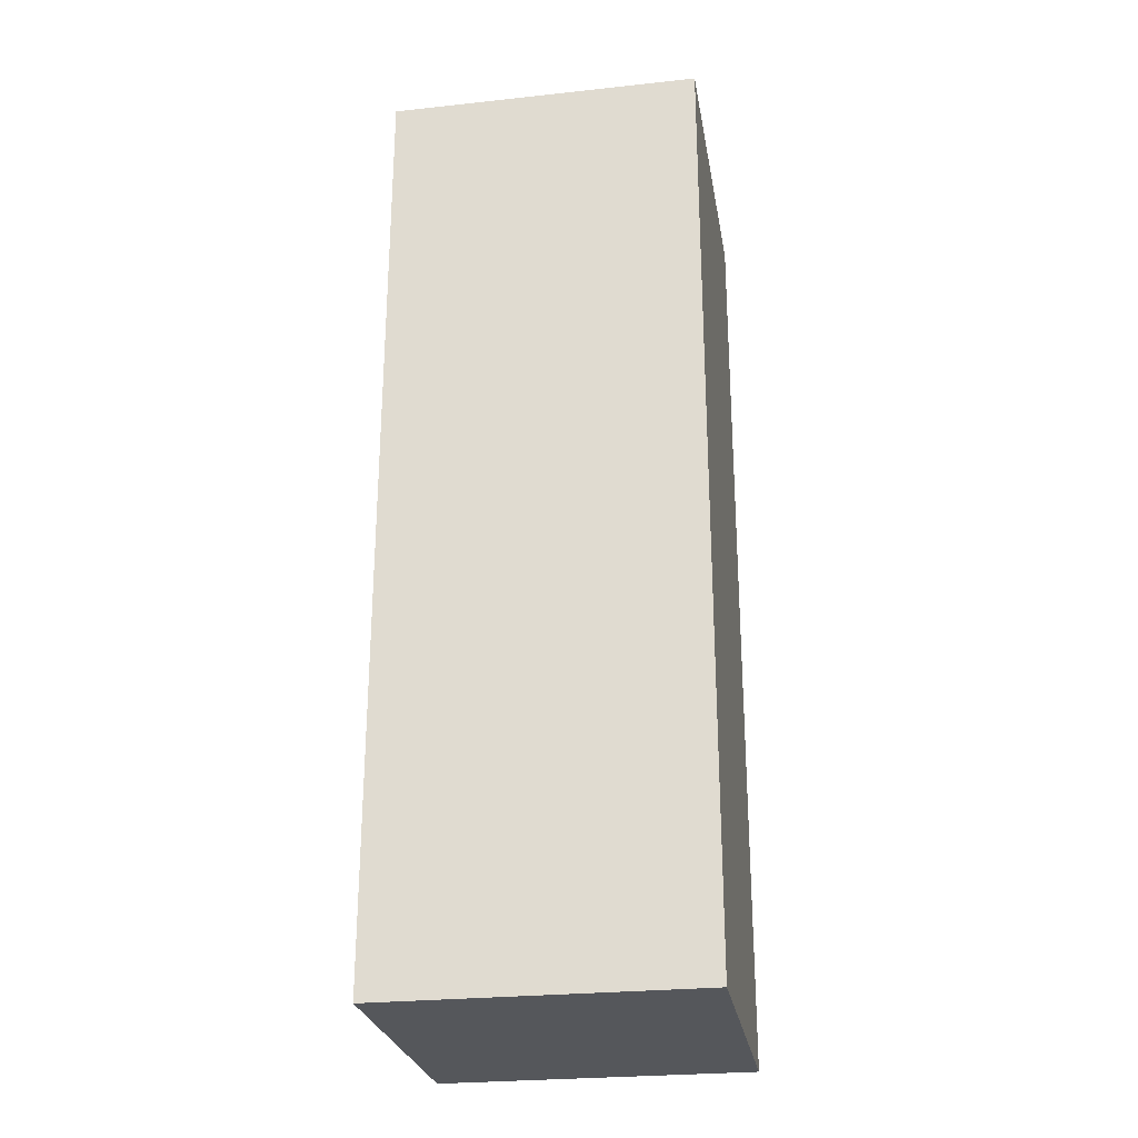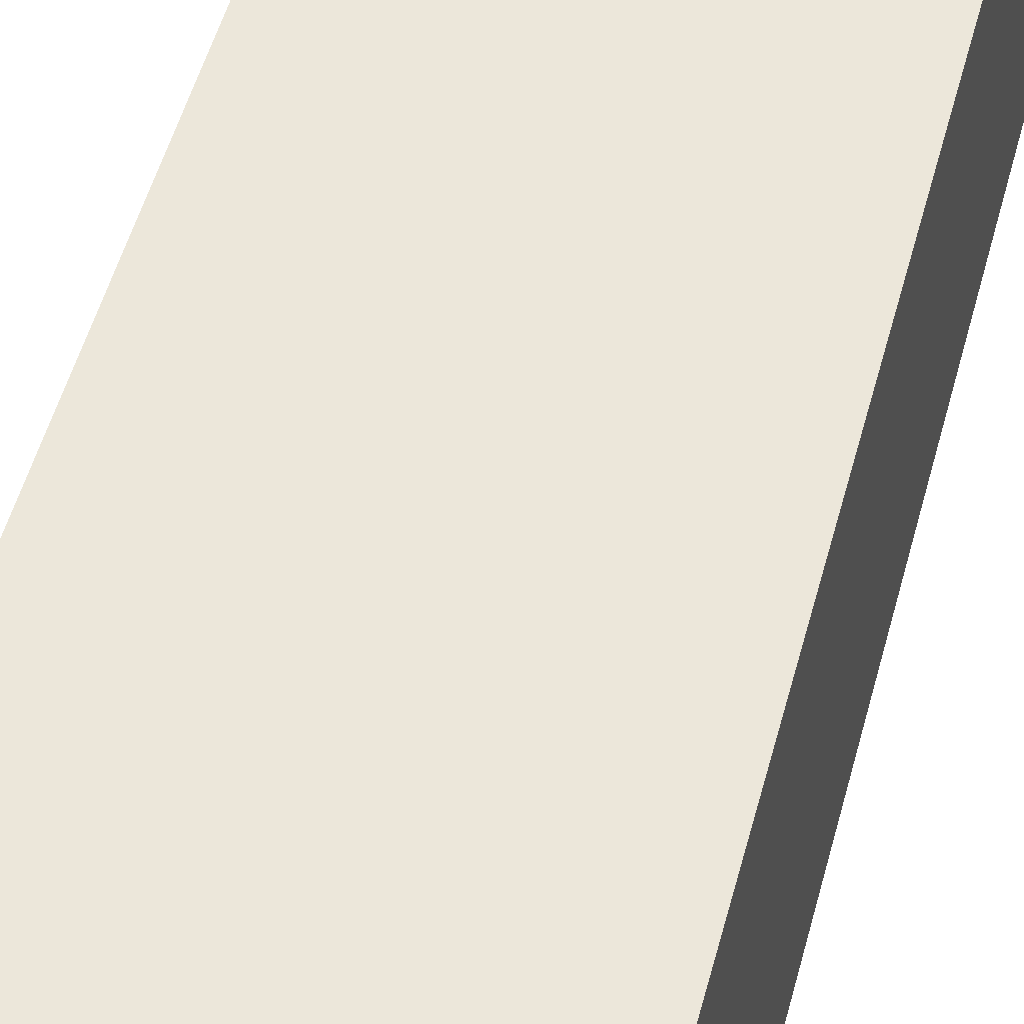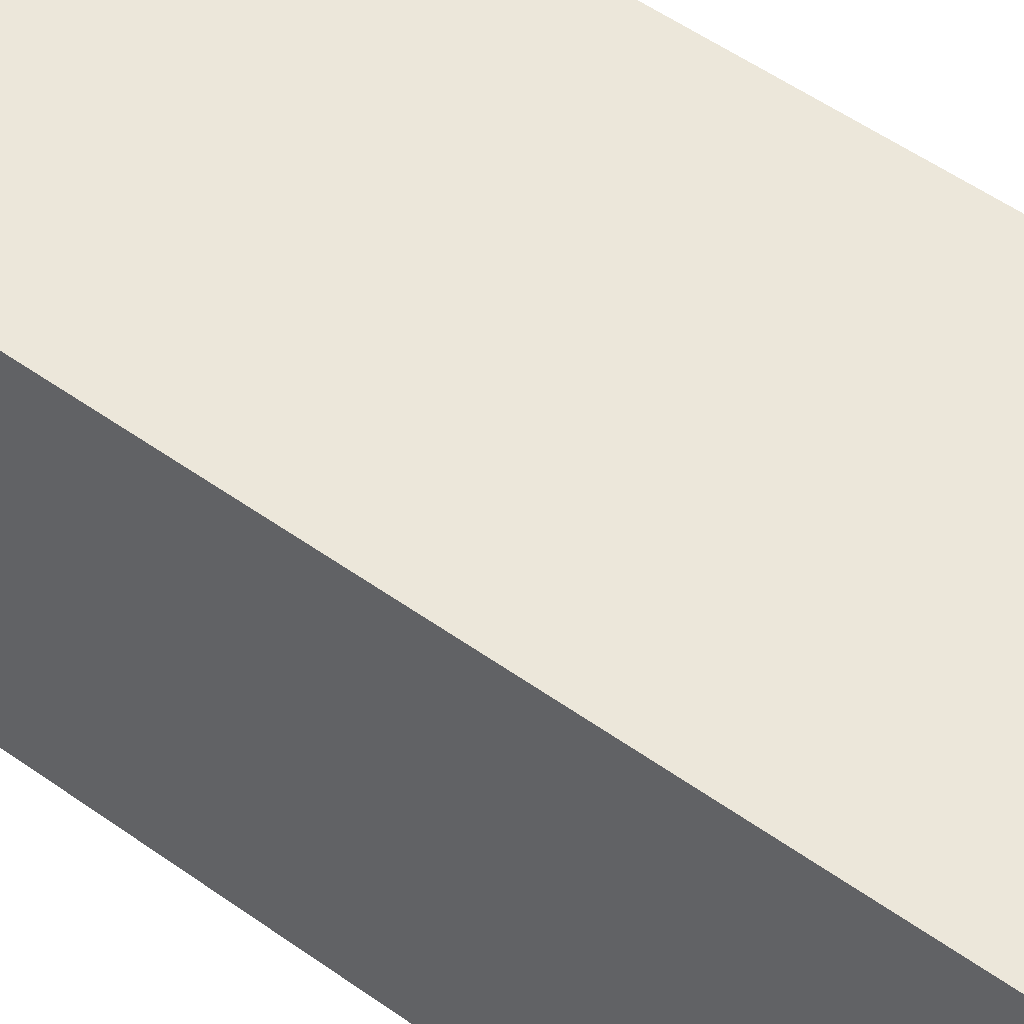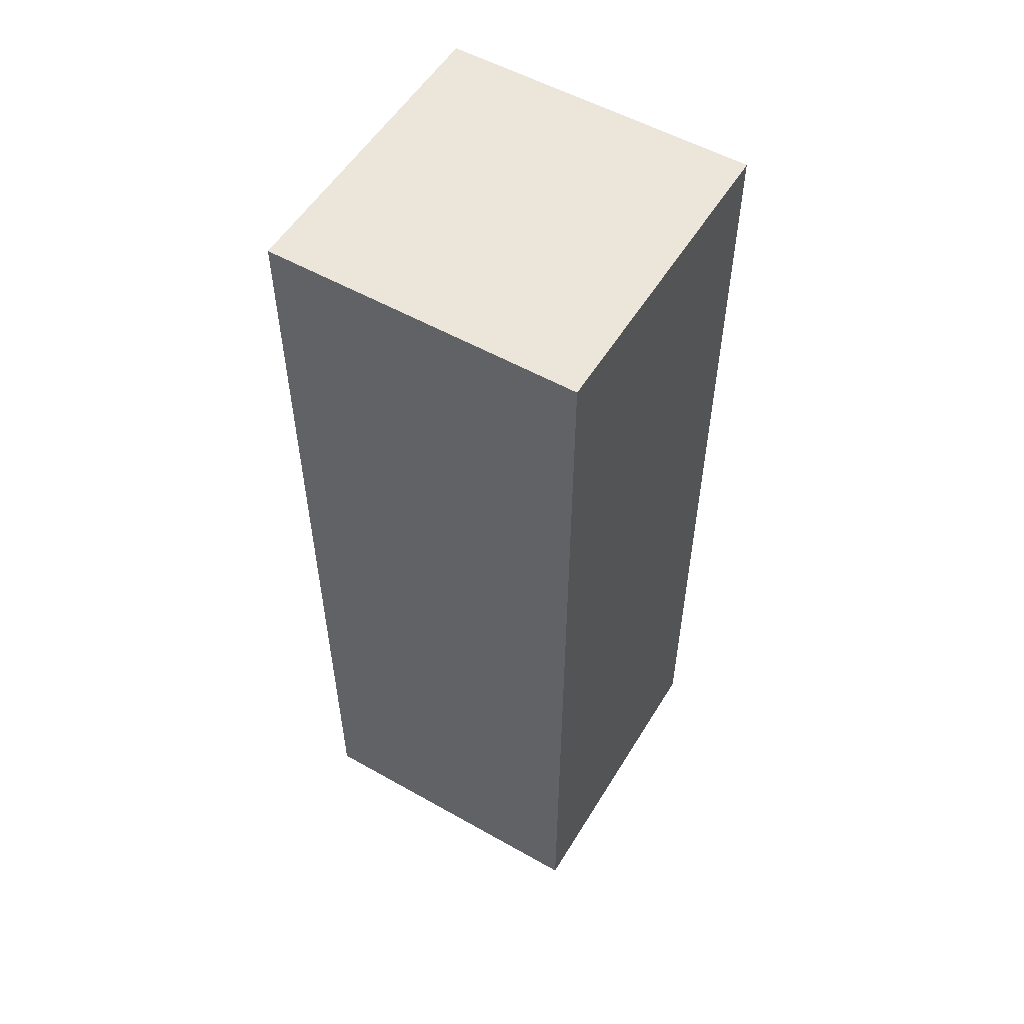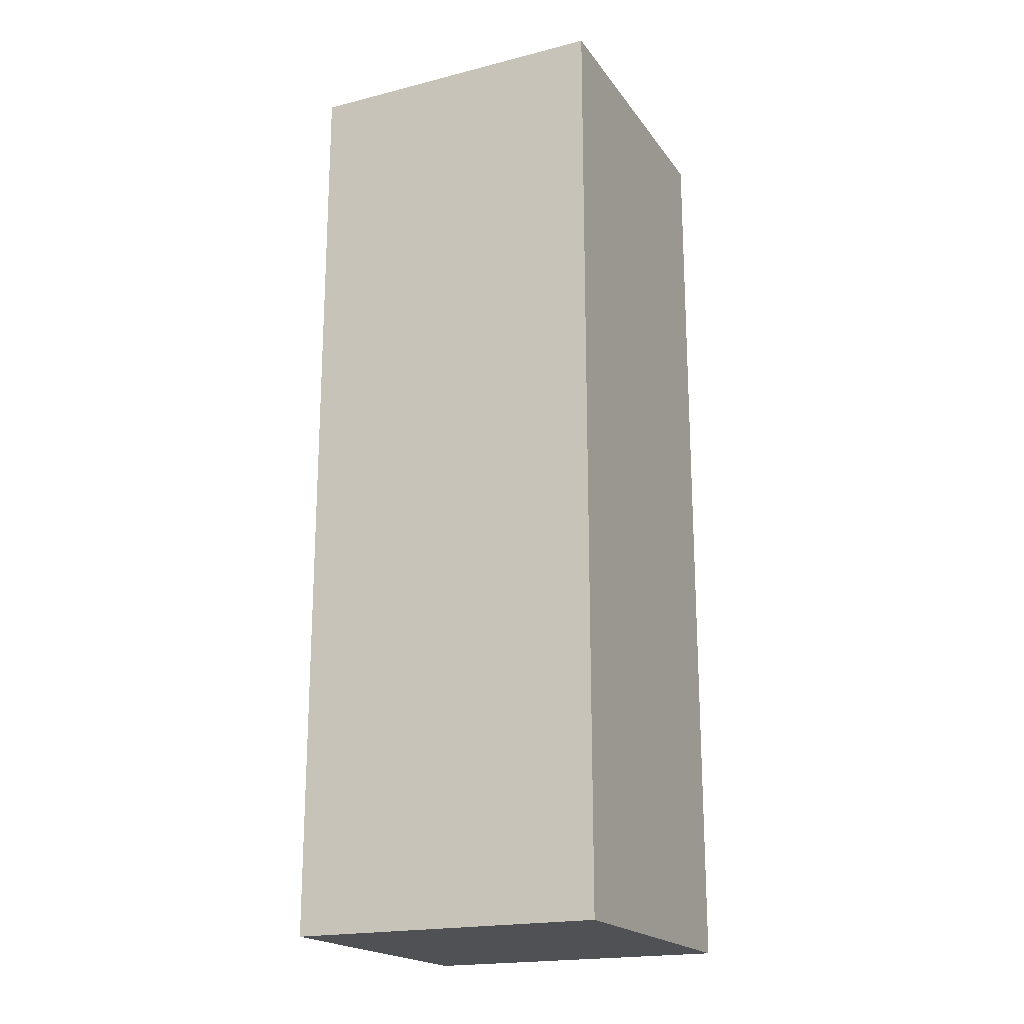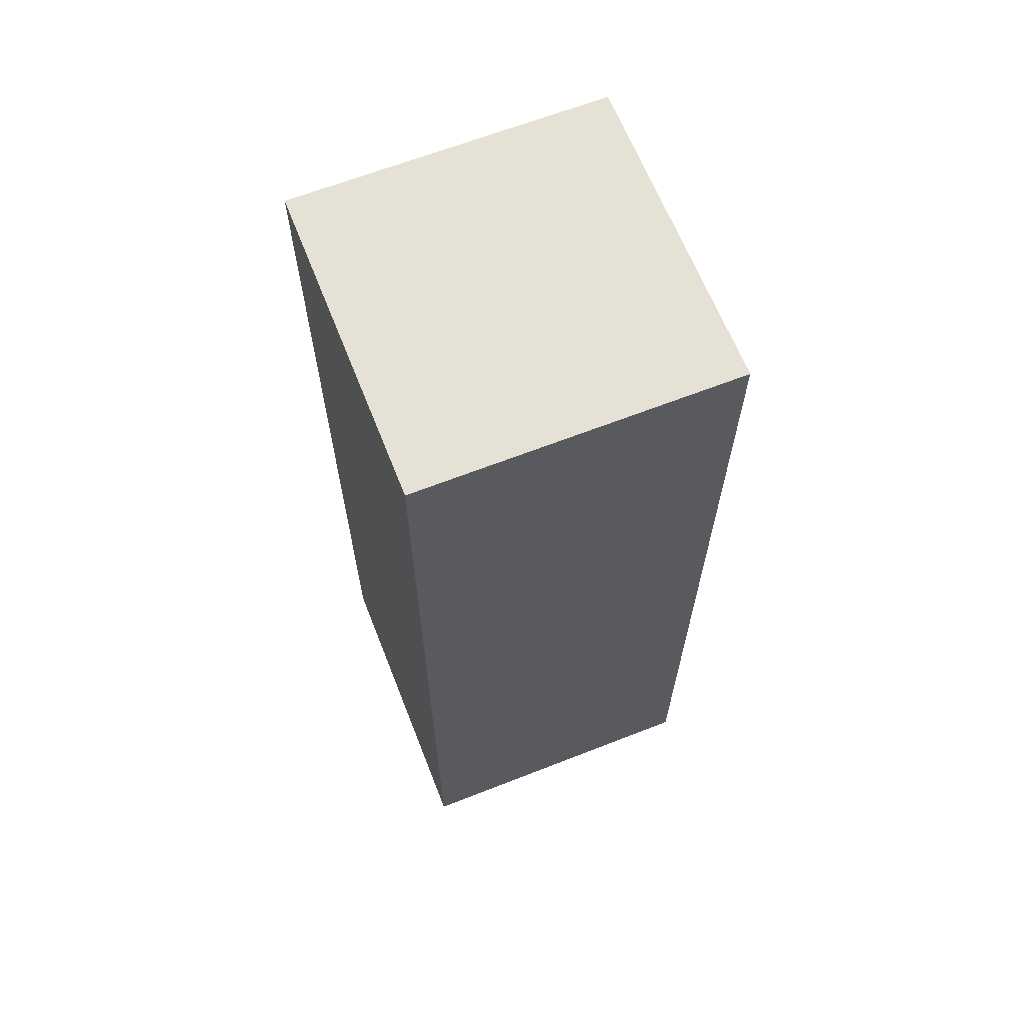
<metadata>
{"format":"obj","ext":"obj","renderer":"f3d","projection":"perspective","resolution":1024,"background":"white","views":[{"elev":-26.5,"azim":-170.4,"up":"+Y"},{"elev":50.4,"azim":-165.4,"up":"+Z"},{"elev":52.4,"azim":-52.3,"up":"+Z"},{"elev":54.4,"azim":120.9,"up":"+Y"},{"elev":-19.7,"azim":25.1,"up":"+Y"},{"elev":65.1,"azim":-21.5,"up":"+Y"}]}
</metadata>
<code>
o
v 0 0 0
v 0 0 -0.1
v 0 0.3 0
v 0 0.3 -0.1
v 0.1 0 0
v 0.1 0 -0.1
v 0.1 0.3 0
v 0.1 0.3 -0.1
v 0 0 0
v 0 0.3 0
v 0.1 0 0
v 0.1 0.3 0
v 0 0 -0.1
v 0 0.3 -0.1
v 0.1 0 -0.1
v 0.1 0.3 -0.1
v 0 0 0
v 0.1 0 0
v 0 0 -0.1
v 0.1 0 -0.1
v 0 0.3 0
v 0.1 0.3 0
v 0 0.3 -0.1
v 0.1 0.3 -0.1
f 3 2 1
f 4 2 3
f 5 6 7
f 7 6 8
f 11 10 9
f 12 10 11
f 13 14 15
f 15 14 16
f 19 18 17
f 20 18 19
f 21 22 23
f 23 22 24

</code>
